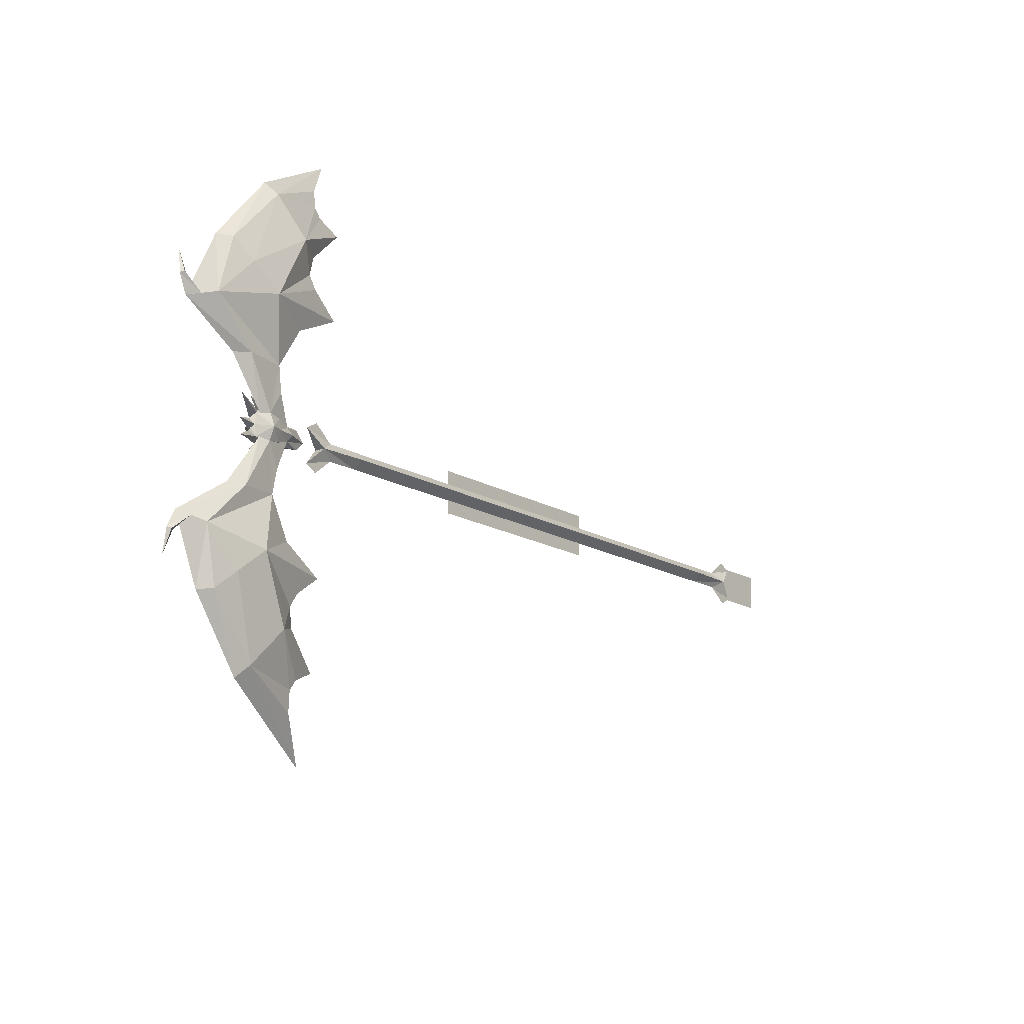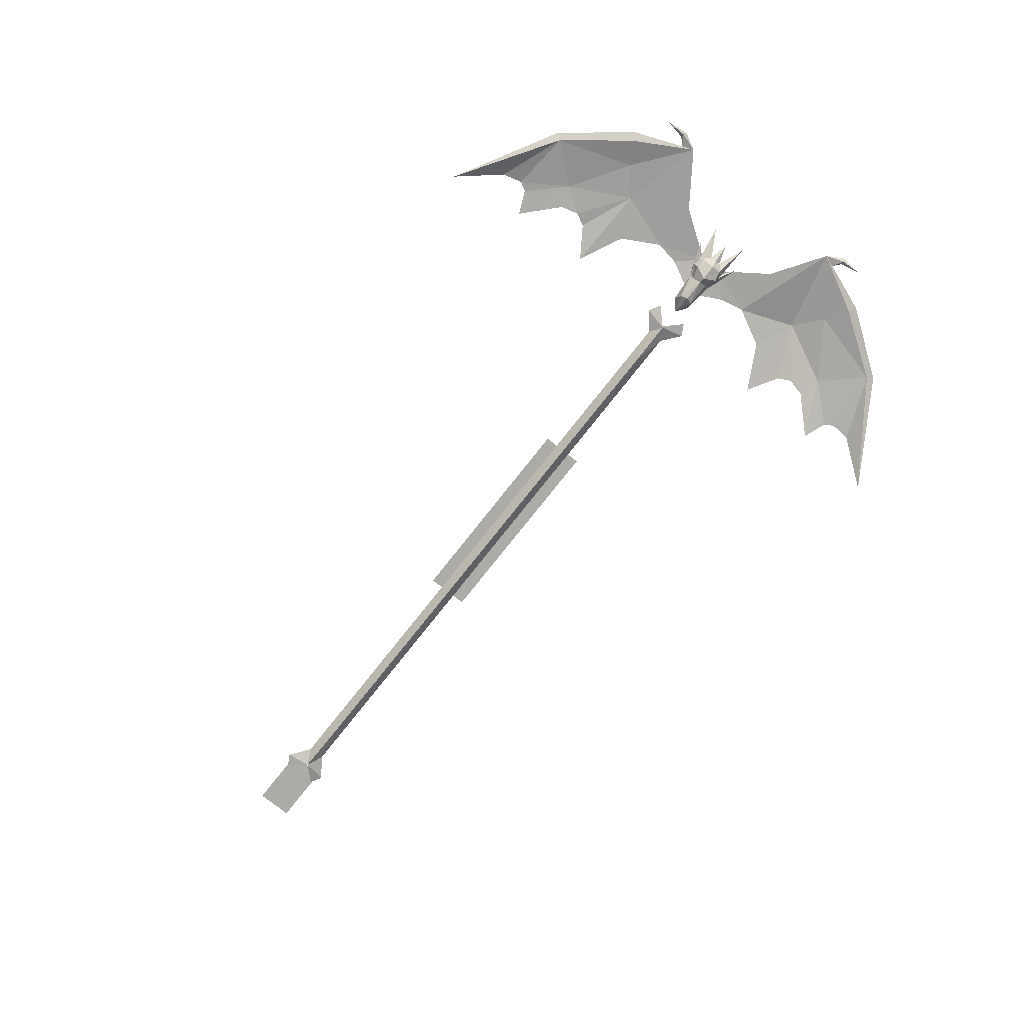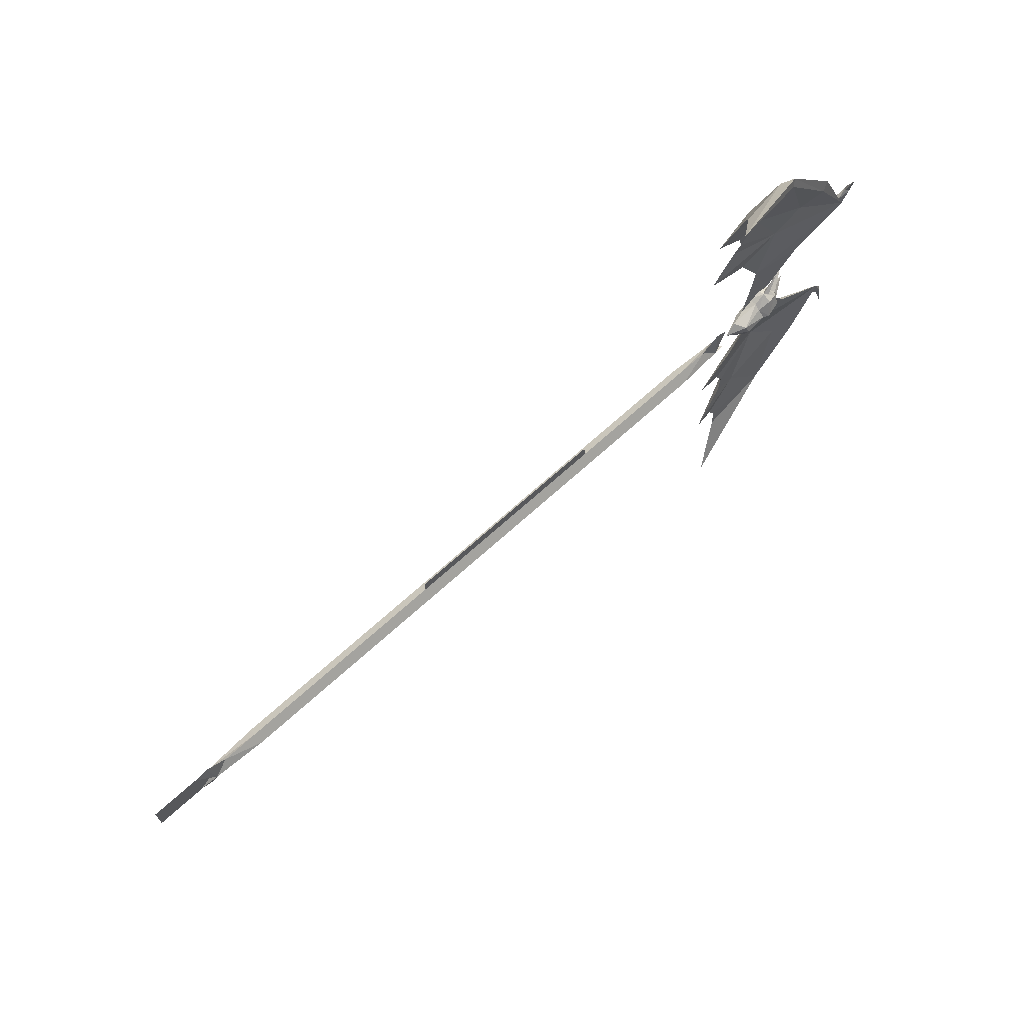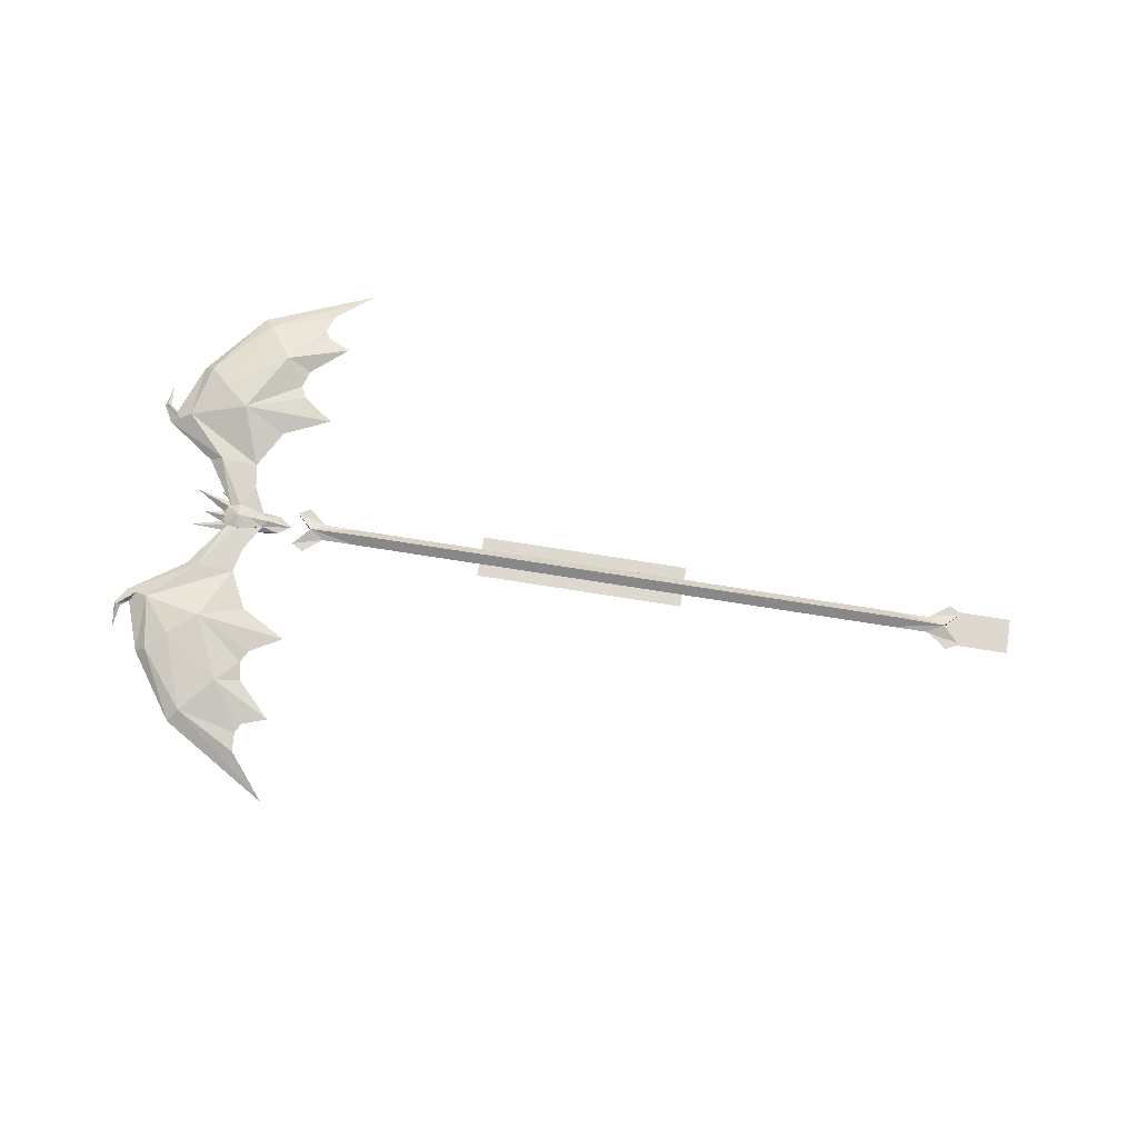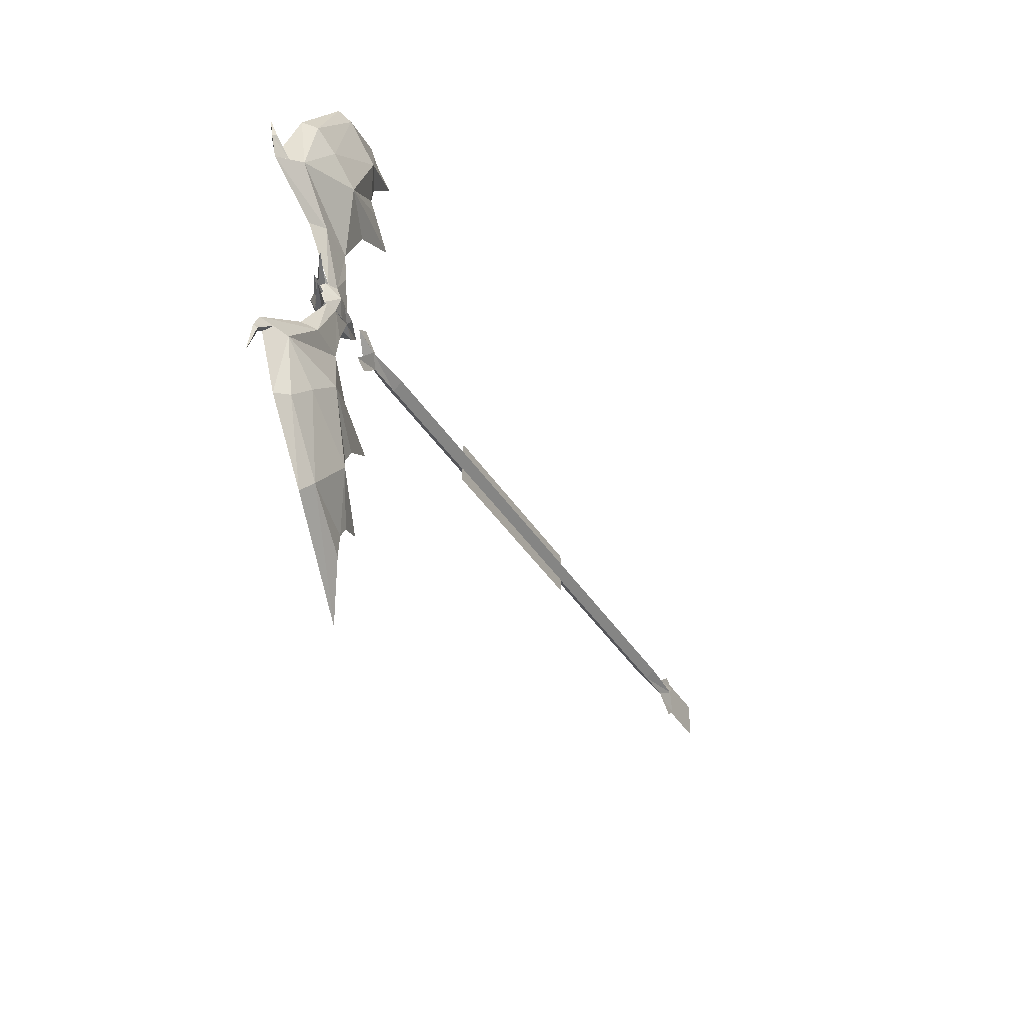
<metadata>
{"format":"obj","ext":"obj","renderer":"f3d","projection":"perspective","resolution":1024,"background":"white","views":[{"elev":-15.3,"azim":128.3,"up":"+Z"},{"elev":-76.5,"azim":51.7,"up":"+Y"},{"elev":69.4,"azim":-42.2,"up":"+Z"},{"elev":71.4,"azim":-170.9,"up":"+Y"},{"elev":-36.4,"azim":117.4,"up":"+Z"}]}
</metadata>
<code>
g common_RightHandItem_14500
v 24.89 0.2971 1.041
v 26.81 0.9016 0.7238
v 23.56 0.03746 7e-06
v 26.34 1.217 3e-05
v 25.9 -1.289 -2e-05
v 25.66 -0.9732 0.7898
v 23.56 0.03746 7e-06
v 24.89 0.2971 1.041
v 31.67 0.4746 1.306
v 31 -0.354 1.223
v 32.09 0.4746 1.5e-05
v 31.05 -0.9067 -1.2e-05
v 31.51 0.9509 2.5e-05
v 31.35 0.9791 1.267
v 32.09 0.4746 1.5e-05
v 31.67 0.4746 1.306
v 28.37 -0.3652 0.8996
v 28.52 -1.118 -1.6e-05
v 29.18 -1.449 -2.3e-05
v 29.88 -0.5857 1.488
v 28.44 0.3117 1.362
v 28.43 1.28 1.258
v 26.81 0.9016 0.7238
v 30.82 0.4855 1.807
v 31.35 0.9791 1.267
v 29.85 0.4746 1.983
v 29.88 1.495 1.488
v 28.46 1.614 3.8e-05
v 28.43 1.28 1.258
v 29.88 1.495 1.488
v 29.76 1.994 4.5e-05
v 31.67 0.4746 1.306
v 31.35 0.9791 1.267
v 30.82 0.4855 1.807
v 34.07 1.461 3.5e-05
v 31.51 0.9509 2.5e-05
v 31.85 0.4746 0.654
v 31.85 0.4746 0.654
v 31.7 -0.1226 4e-06
v 34.94 2.5 2.206
v 31.85 0.4746 0.6376
v 31.35 0.9791 1.267
v 30.8 0.4746 1.788
v 30.8 0.4746 1.788
v 31.35 -0.02993 1.267
v 31.85 0.4746 0.6376
v 32.42 1.06 2.886
v 30.89 0.4746 1.712
v 30.41 0.8197 1.705
v 29.81 0.4746 1.982
v 29.81 0.4746 1.982
v 30.41 0.1295 1.705
v 30.89 0.4746 1.712
v 40.88 0.243 11.17
v 39.58 1.095 11.54
v 41.93 0.4286 13.14
v 41.6 0.7763 13.33
v 40.28 0.4118 12.56
v 41.18 0.4868 13.38
v 41.18 0.4868 13.38
v 40.28 0.4118 12.56
v 41.56 0.1422 13.35
v 40.88 0.243 11.17
v 41.93 0.4286 13.14
v 41.59 -0.1554 15.85
v 41.59 -0.1554 15.85
v 41.59 -0.1554 15.85
v 41.59 -0.1554 15.85
v 41.59 -0.1554 15.85
v 41.59 -0.1554 15.85
v 41.59 -0.1554 15.85
v 41.59 -0.1554 15.85
v 41.59 -0.1554 15.85
v 41.59 -0.1554 15.85
v 26.81 0.9016 -0.7237
v 24.89 0.2971 -1.041
v 24.89 0.2971 -1.041
v 25.66 -0.9732 -0.7898
v 31 -0.3539 -1.223
v 31.67 0.4746 -1.306
v 31.67 0.4746 -1.306
v 31.35 0.9791 -1.267
v 28.53 -0.3652 -0.8997
v 29.88 -0.5856 -1.488
v 28.27 0.3118 -1.362
v 26.81 0.9016 -0.7237
v 28.43 1.28 -1.258
v 29.88 1.496 -1.487
v 31.35 0.9791 -1.267
v 29.85 0.4747 -1.983
v 30.82 0.4856 -1.807
v 28.43 1.28 -1.258
v 29.88 1.496 -1.487
v 30.82 0.4856 -1.807
v 31.35 0.9791 -1.267
v 31.67 0.4746 -1.306
v 31.85 0.4746 -0.6539
v 31.85 0.4746 -0.6539
v 31.35 0.9791 -1.267
v 31.85 0.4746 -0.6376
v 34.94 2.5 -2.206
v 30.8 0.4746 -1.788
v 31.35 -0.02988 -1.267
v 30.8 0.4746 -1.788
v 31.85 0.4746 -0.6376
v 30.41 0.8197 -1.705
v 30.89 0.4746 -1.712
v 32.42 1.06 -2.886
v 29.81 0.4747 -1.982
v 30.41 0.1295 -1.705
v 29.81 0.4747 -1.982
v 30.89 0.4746 -1.712
v 41.95 0.9426 -12.98
v 39.85 1.212 -11.28
v 42.29 0.6245 -12.77
v 41.18 0.4607 -10.83
v 41.55 0.6246 -13.04
v 40.63 0.53 -12.24
v 41.18 0.4607 -10.83
v 40.63 0.53 -12.24
v 41.95 0.3065 -12.98
v 41.55 0.6246 -13.04
v 42.29 0.6245 -12.77
v 42.08 -0.09911 -15.46
v 42.08 -0.09911 -15.46
v 42.08 -0.09911 -15.46
v 42.08 -0.09911 -15.46
v 42.08 -0.09911 -15.46
v 42.08 -0.09911 -15.46
v 42.08 -0.09911 -15.46
v 42.08 -0.09911 -15.46
v 42.08 -0.09911 -15.46
v 42.08 -0.09911 -15.46
v -49.48 0.9536 2.5e-05
v -55.54 0.6487 1.9e-05
v -49.48 0.000765 0.9528
v -53.7 0.00083 0.9528
v -49.48 -0.952 -1.2e-05
v -55.54 -0.6469 -6e-06
v -19.92 0.000306 0.9529
v -19.92 0.9531 2.5e-05
v -49.48 0.000765 0.9528
v -49.48 0.9536 2.5e-05
v -19.92 -0.9525 -1.3e-05
v -49.48 -0.952 -1.2e-05
v -56.14 0.000833 2.722
v -57.53 0.00087 1.945
v -53.7 0.000868 -0.9528
v -55.54 0.6487 1.9e-05
v -49.48 0.000802 -0.9528
v -49.48 0.9536 2.5e-05
v -55.54 -0.6469 -6e-06
v -49.48 -0.952 -1.2e-05
v -19.92 0.000343 -0.9529
v -49.48 0.000802 -0.9528
v -57.53 0.000947 -1.945
v -56.14 0.00094 -2.722
v 19.46 -0.000304 0.9528
v 21.03 0.6475 1.9e-05
v 15.6 -0.000244 0.9528
v 15.6 0.9526 2.5e-05
v 21.03 -0.6481 -7e-06
v 15.6 -0.953 -1.3e-05
v 15.6 0.9526 2.5e-05
v 15.6 -0.000244 0.9528
v 15.6 -0.953 -1.3e-05
v 23.02 -0.000378 1.945
v 21.64 -0.000372 2.722
v 15.6 -0.000206 -0.9528
v 19.46 -0.000266 -0.9528
v 15.6 -0.000206 -0.9528
v 21.64 -0.000266 -2.722
v 23.02 -0.0003 -1.945
v -63.3 0.000998 6e-06
v -55.96 0.000884 6e-06
v -63.3 0.000957 2.074
v -55.96 0.000843 2.074
v -63.3 0.001039 -2.074
v -55.96 0.000925 -2.074
v -55.96 0.05347 2.074
v -55.96 0.05351 7e-06
v -63.3 0.05358 2.074
v -63.3 0.05362 7e-06
v -55.96 0.05355 -2.074
v -63.3 0.05366 -2.074
v -24.33 0.000347 2.438
v -24.33 0.000376 0.953
v -12.26 0.00016 2.438
v -12.26 0.00019 0.9529
v -24.33 0.000414 -0.953
v -24.33 0.000443 -2.438
v -12.26 0.000228 -0.9529
v -12.26 0.000256 -2.438
v -12.26 0.00019 0.9529
v 0.2843 -3e-06 0.953
v 0.2843 -3.3e-05 2.438
v 0.2843 6.4e-05 -2.438
v 0.2843 3.4e-05 -0.953
v -12.26 0.09554 0.9529
v -24.33 0.09573 0.953
v -12.26 0.09551 2.438
v -24.33 0.0957 2.438
v -12.26 0.06184 -2.438
v -24.33 0.06203 -2.438
v -12.26 0.06182 -0.9529
v -24.33 0.062 -0.953
v 0.2843 0.09532 2.438
v 0.2843 0.09535 0.953
v -12.26 0.09554 0.9529
v 0.2843 0.06162 -0.953
v 0.2843 0.06165 -2.438
v 41.18 0.4607 -10.83
v 34.92 0.8499 -6.708
v 29.05 1.267 -6.875
v 31.54 2.146 -13.49
v 34.81 1.077 -16.1
v 38.44 0.7895 -18.27
v 37.5 0.3098 -17.71
v 32.43 0.3296 -25.22
v 32.89 0.7257 -26.03
v 21.53 0.5931 -14.06
v 25.1 1.267 -16.36
v 31 1.159 -1.223
v 26.81 0.9016 -0.7237
v 28.47 1.267 -4.04
v 26.79 1.267 -11.29
v 21.53 -0.06184 -23.83
v 24.24 0.5659 -24.96
v 28.08 1.073 -20.67
v 25.42 0.8679 -19.91
v 25.9 1.103 -17.81
v 20.71 -2.444 -33.14
v 24.72 0.1377 -28.29
v 34.92 0.8499 -6.708
v 41.18 0.4607 -10.83
v 33.3 1.848 -6.896
v 38.39 2.005 -11.75
v 37.14 1.986 -18.06
v 38.44 0.7895 -18.27
v 31.72 1.705 -24.71
v 32.89 0.7257 -26.03
v 31.57 3.255 -13.41
v 25.1 1.267 -16.36
v 21.53 0.5931 -14.06
v 29.88 1.496 -1.487
v 28.47 1.267 -4.04
v 26.81 0.9016 -0.7237
v 26.79 1.267 -11.29
v 29.05 1.267 -6.875
v 28.08 2.548 -20.67
v 24.24 0.5659 -24.96
v 21.53 -0.06184 -23.83
v 31 1.159 -1.223
v 25.42 0.8679 -19.91
v 25.9 1.103 -17.81
v 34.81 2.748 -16.01
v 20.71 -2.444 -33.14
v 31.72 1.705 -24.71
v 24.72 0.1377 -28.29
v 28.47 1.267 -4.04
v 29.88 1.496 -1.487
v 24.88 0.3949 -26.03
v 24.88 0.3949 -26.03
v 28.95 1.61 6.76
v 34.79 0.8252 6.819
v 40.88 0.243 11.17
v 31.23 1.859 13.45
v 34.39 1.495 16.18
v 36.98 0.6441 17.9
v 37.93 1.094 18.48
v 31.74 1.402 26.02
v 31.31 1.013 25.2
v 24.7 2.293 16.09
v 21.18 1.734 13.7
v 28.47 1.514 3.909
v 26.81 0.9016 0.7238
v 31 1.159 1.223
v 26.48 1.961 11.14
v 27.53 2.116 20.5
v 23.52 1.566 24.7
v 20.82 1.535 23.48
v 24.89 2.041 19.67
v 25.44 2.149 17.58
v 23.54 0.5811 28.13
v 19.57 -2.201 32.95
v 38.16 1.997 11.93
v 40.88 0.243 11.17
v 33.23 1.929 6.905
v 34.79 0.8252 6.819
v 37.93 1.094 18.48
v 36.7 2.346 18.19
v 31.74 1.402 26.02
v 30.68 2.393 24.81
v 21.18 1.734 13.7
v 24.7 2.293 16.09
v 31.38 3.74 13.28
v 26.81 0.9016 0.7238
v 28.47 1.514 3.909
v 29.88 1.496 1.488
v 28.95 1.61 6.76
v 26.48 1.961 11.14
v 20.82 1.535 23.48
v 23.52 1.566 24.7
v 27.62 3.587 20.44
v 34.79 0.8252 6.819
v 31 1.159 1.223
v 33.23 1.929 6.905
v 24.89 2.041 19.67
v 25.44 2.149 17.58
v 34.5 3.156 16.01
v 23.54 0.5811 28.13
v 19.57 -2.201 32.95
v 30.68 2.393 24.81
v 29.88 1.496 1.488
v 28.47 1.514 3.909
v 29.88 1.496 1.488
v 24.13 1.395 25.79
v 24.13 1.395 25.79
f 1 2 3
f 4 3 2
f 5 6 7
f 8 7 6
f 9 10 11
f 12 11 10
f 13 14 15
f 16 15 14
f 17 6 18
f 5 18 6
f 12 10 19
f 20 19 10
f 8 6 21
f 17 21 6
f 22 23 21
f 8 21 23
f 24 25 26
f 27 26 25
f 20 10 26
f 24 26 10
f 4 2 28
f 29 28 2
f 30 14 31
f 13 31 14
f 20 17 19
f 18 19 17
f 20 26 17
f 21 17 26
f 27 22 26
f 21 26 22
f 30 31 29
f 28 29 31
f 32 33 34
f 9 24 10
f 35 36 37
f 35 38 39
f 40 41 42
f 40 42 43
f 40 44 45
f 40 45 46
f 47 48 49
f 47 49 50
f 47 51 52
f 47 52 53
f 54 55 56
f 57 56 55
f 55 58 57
f 59 57 58
f 60 61 62
f 63 62 61
f 62 63 64
f 65 66 67
f 68 67 66
f 69 70 57
f 56 57 70
f 71 69 59
f 57 59 69
f 72 73 62
f 60 62 73
f 74 72 64
f 62 64 72
f 4 75 3
f 76 3 75
f 77 78 7
f 5 7 78
f 12 79 11
f 80 11 79
f 81 82 15
f 13 15 82
f 5 78 18
f 83 18 78
f 84 79 19
f 12 19 79
f 83 78 85
f 77 85 78
f 77 86 85
f 87 85 86
f 88 89 90
f 91 90 89
f 91 79 90
f 84 90 79
f 92 75 28
f 4 28 75
f 13 82 31
f 93 31 82
f 18 83 19
f 84 19 83
f 85 90 83
f 84 83 90
f 85 87 90
f 88 90 87
f 28 31 92
f 93 92 31
f 94 95 96
f 79 91 80
f 97 36 35
f 39 98 35
f 99 100 101
f 102 99 101
f 103 104 101
f 105 103 101
f 106 107 108
f 109 106 108
f 110 111 108
f 112 110 108
f 113 114 115
f 116 115 114
f 117 118 113
f 114 113 118
f 119 120 121
f 122 121 120
f 123 119 121
f 124 125 126
f 127 126 125
f 115 128 113
f 129 113 128
f 113 129 117
f 130 117 129
f 122 131 121
f 132 121 131
f 121 132 123
f 133 123 132
f 134 135 136
f 137 136 135
f 136 137 138
f 139 138 137
f 140 141 142
f 143 142 141
f 144 140 145
f 142 145 140
f 146 137 147
f 135 147 137
f 147 135 139
f 147 139 146
f 137 146 139
f 148 149 150
f 151 150 149
f 152 148 153
f 150 153 148
f 154 155 141
f 143 141 155
f 144 145 154
f 155 154 145
f 149 148 156
f 157 156 148
f 152 149 156
f 148 152 157
f 156 157 152
f 158 159 160
f 161 160 159
f 162 158 163
f 160 163 158
f 164 141 165
f 140 165 141
f 165 140 166
f 144 166 140
f 159 158 167
f 168 167 158
f 162 159 167
f 158 162 168
f 167 168 162
f 161 159 169
f 170 169 159
f 169 170 163
f 162 163 170
f 164 171 141
f 154 141 171
f 171 166 154
f 144 154 166
f 172 170 173
f 159 173 170
f 173 159 162
f 173 162 172
f 170 172 162
f 174 175 176
f 177 176 175
f 178 179 174
f 175 174 179
f 180 181 182
f 183 182 181
f 181 184 183
f 185 183 184
f 186 187 188
f 189 188 187
f 190 191 192
f 193 192 191
f 194 195 188
f 196 188 195
f 193 197 192
f 198 192 197
f 199 200 201
f 202 201 200
f 203 204 205
f 206 205 204
f 207 208 201
f 209 201 208
f 210 211 205
f 203 205 211
f 212 213 214
f 212 214 215
f 212 215 216
f 217 212 218
f 219 220 218
f 217 218 220
f 221 222 215
f 223 224 225
f 215 214 226
f 227 228 229
f 213 223 214
f 225 214 223
f 221 215 226
f 227 229 230
f 229 215 231
f 216 215 229
f 232 219 233
f 234 235 236
f 237 236 235
f 238 237 239
f 235 239 237
f 240 238 241
f 239 241 238
f 242 243 244
f 245 246 247
f 248 249 242
f 250 251 252
f 236 253 234
f 248 242 244
f 254 250 252
f 243 242 255
f 250 242 256
f 240 257 258
f 259 258 257
f 260 261 249
f 236 249 261
f 249 236 237
f 249 237 242
f 253 236 261
f 242 237 256
f 256 237 238
f 250 256 240
f 238 240 256
f 258 262 240
f 250 240 262
f 263 233 219
f 229 219 216
f 218 216 219
f 216 218 212
f 241 257 240
f 220 219 232
f 230 229 231
f 222 231 215
f 254 255 250
f 250 255 242
f 251 250 262
f 259 262 258
f 229 263 219
f 228 263 229
f 264 265 266
f 267 264 266
f 268 267 266
f 269 266 270
f 270 271 269
f 272 269 271
f 267 273 274
f 275 276 277
f 278 264 267
f 279 280 281
f 275 277 264
f 265 264 277
f 278 267 274
f 282 279 281
f 283 267 279
f 279 267 268
f 284 272 285
f 286 287 288
f 289 288 287
f 287 286 290
f 291 290 286
f 290 291 292
f 293 292 291
f 294 295 296
f 297 298 299
f 296 300 301
f 302 303 304
f 305 306 307
f 294 296 301
f 302 304 308
f 309 296 295
f 310 296 304
f 311 312 313
f 293 313 312
f 288 314 300
f 315 300 314
f 286 288 300
f 296 286 300
f 316 307 306
f 310 286 296
f 291 286 310
f 291 310 293
f 304 293 310
f 304 317 293
f 313 293 317
f 272 284 318
f 269 272 268
f 279 268 272
f 266 269 268
f 293 312 292
f 285 272 271
f 283 279 282
f 267 283 273
f 304 309 308
f 296 309 304
f 317 304 303
f 313 317 311
f 272 318 279
f 279 318 280

</code>
